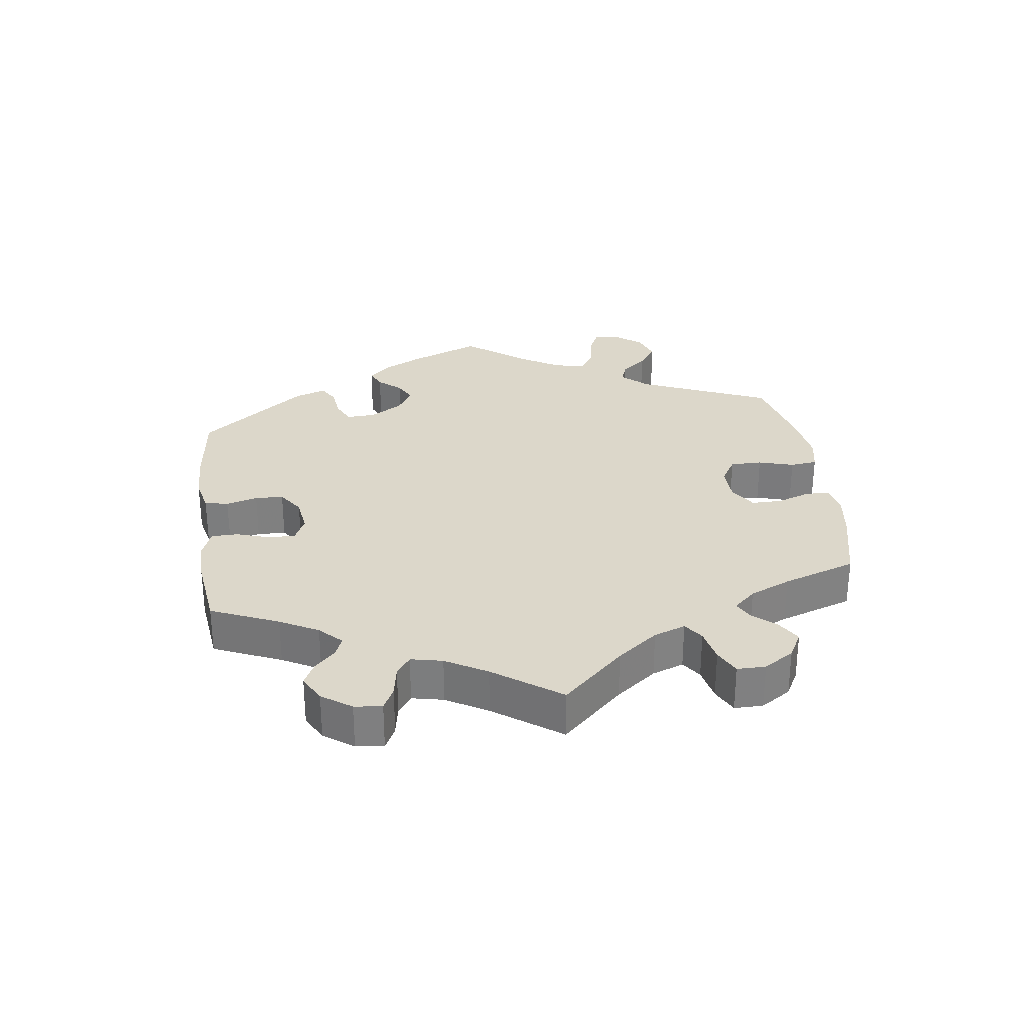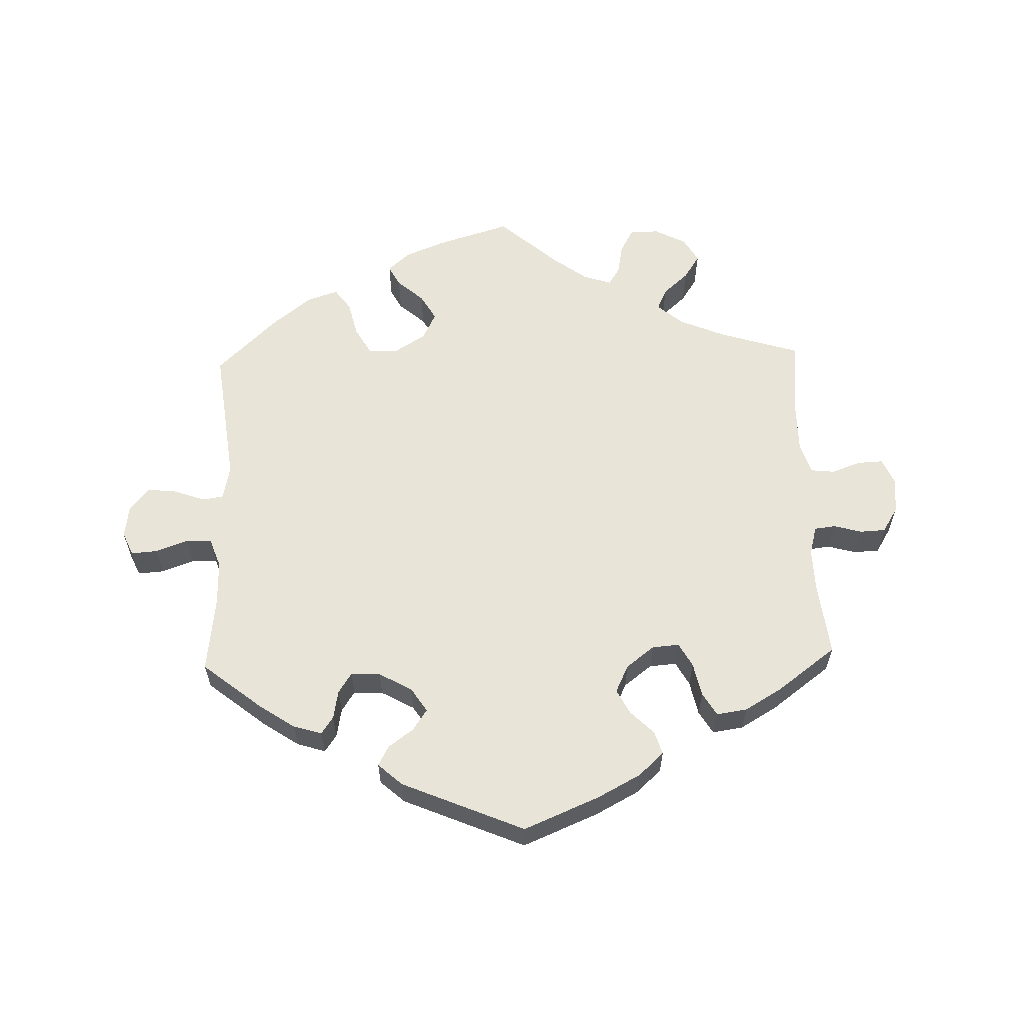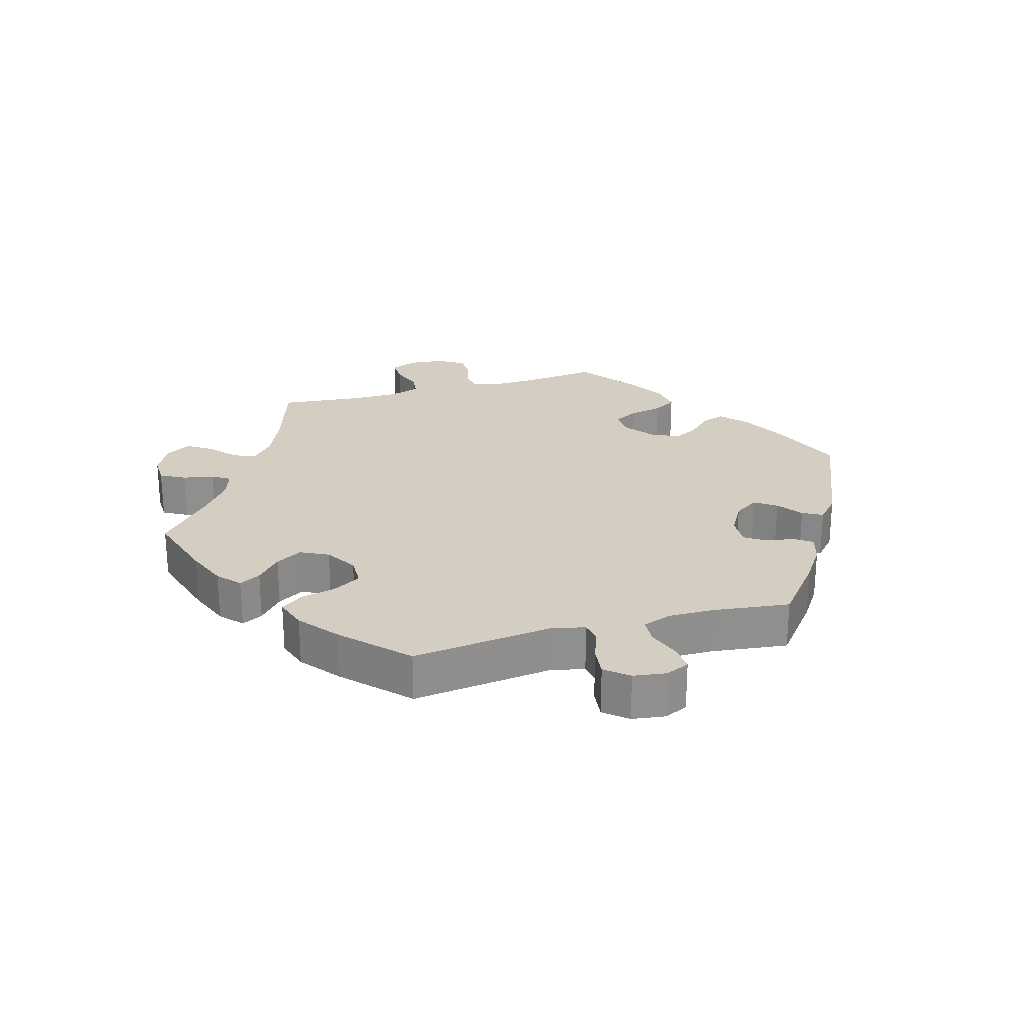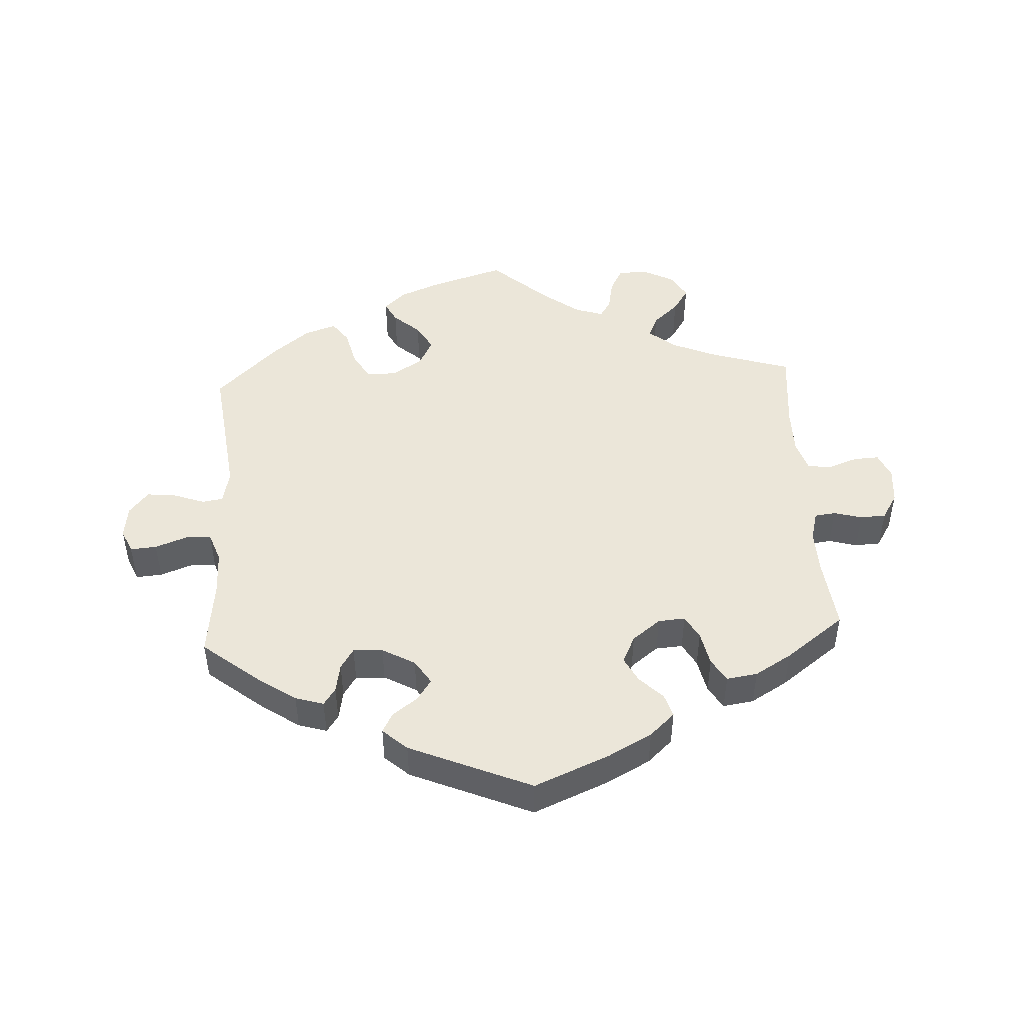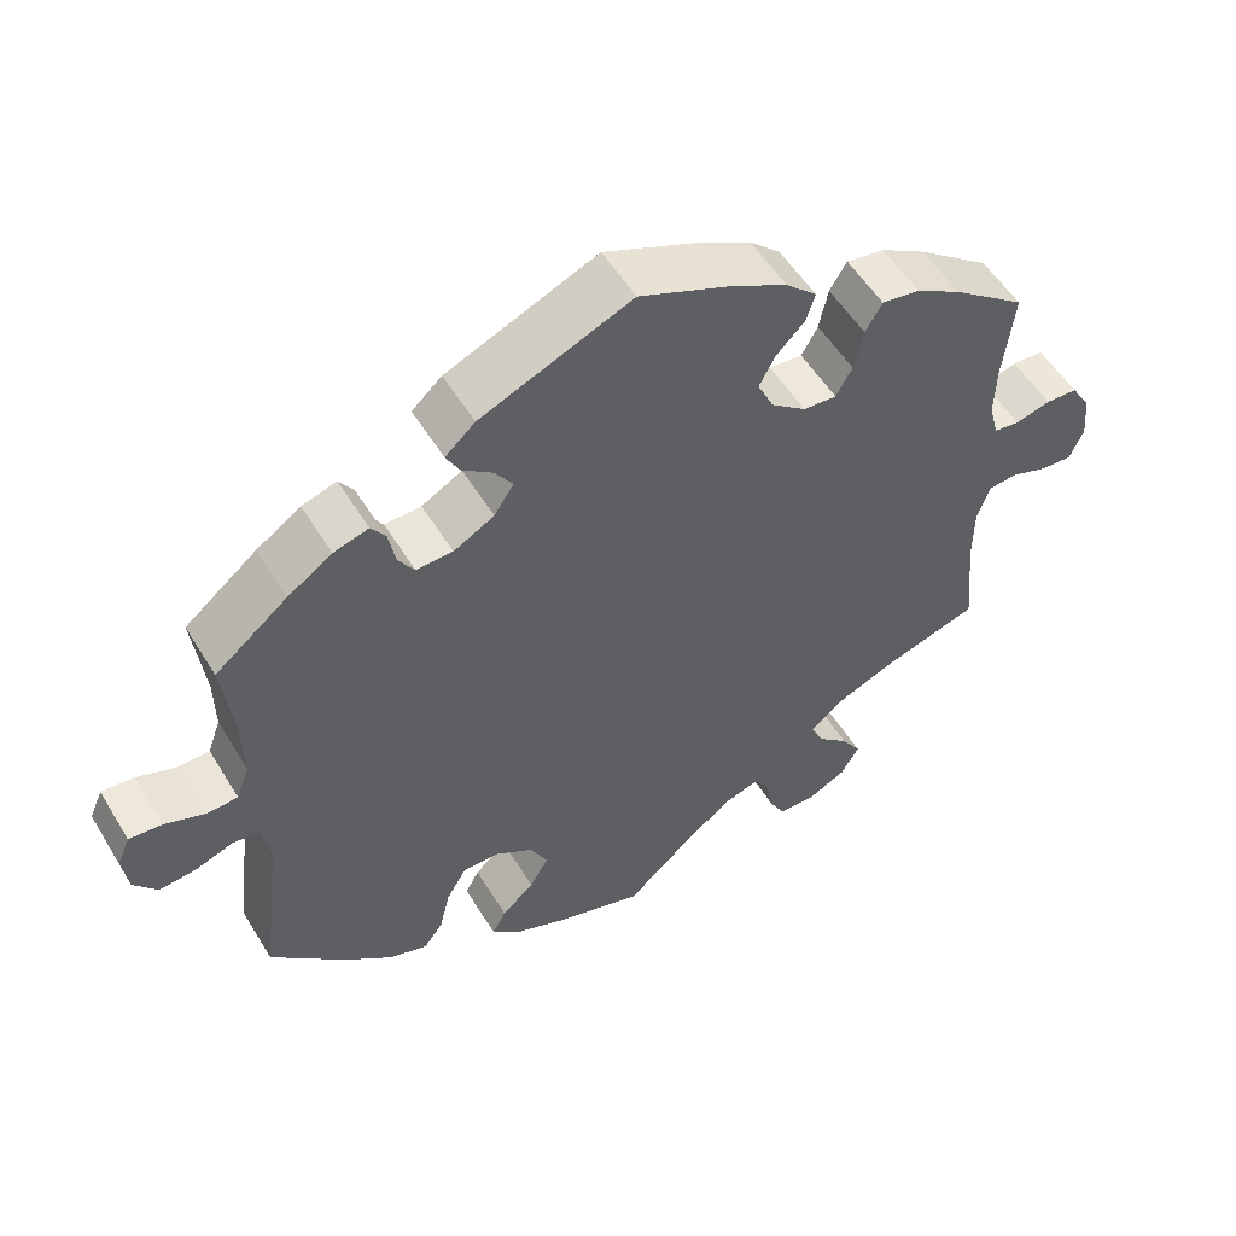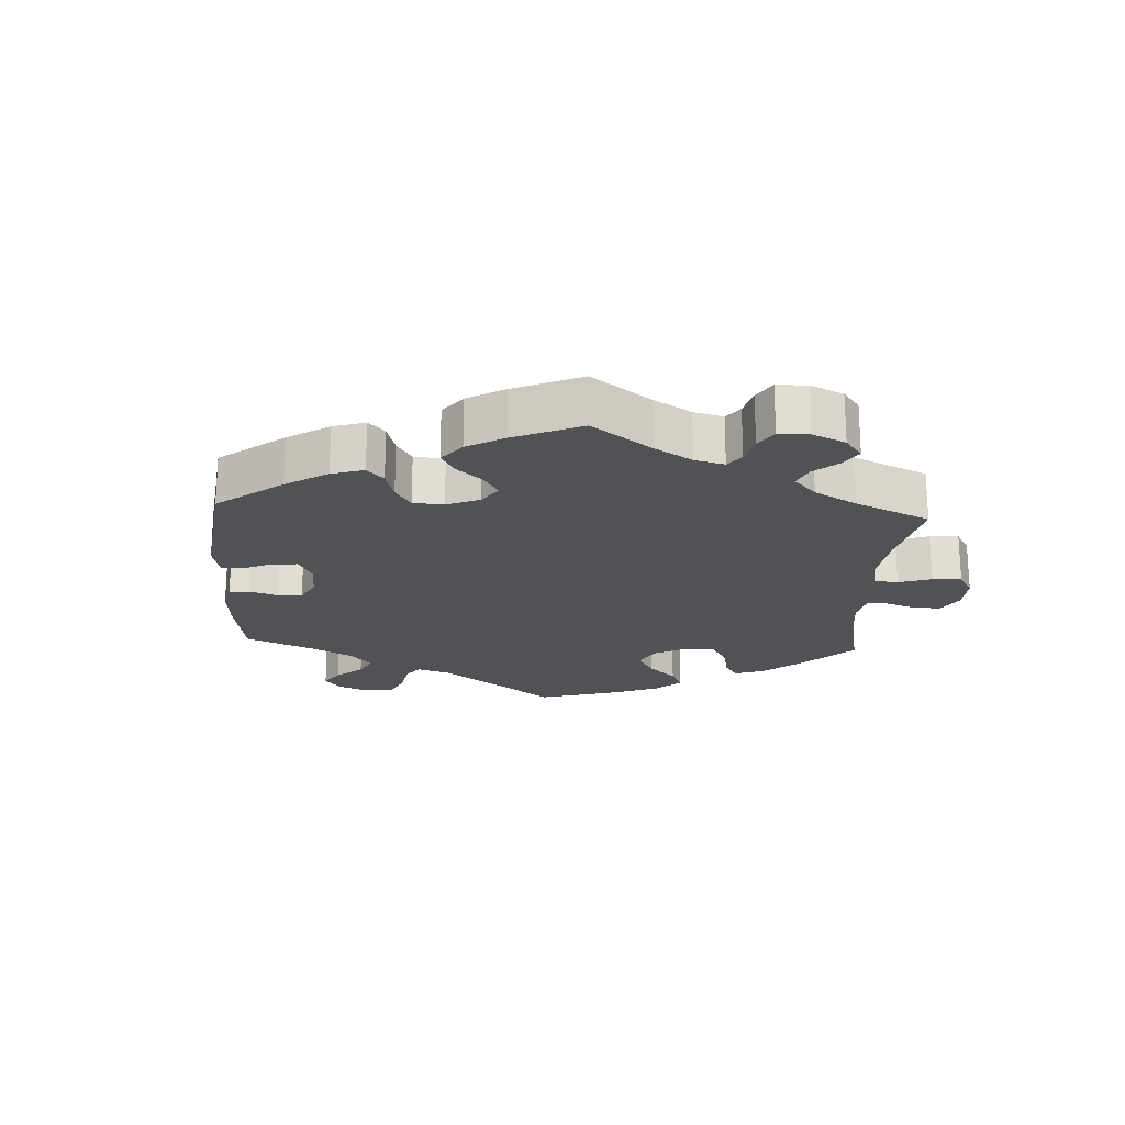
<metadata>
{"format":"obj","ext":"obj","renderer":"f3d","projection":"perspective","resolution":1024,"background":"white","views":[{"elev":30.4,"azim":112.2,"up":"+Y"},{"elev":60.0,"azim":-1.8,"up":"+Y"},{"elev":25.1,"azim":-105.9,"up":"+Y"},{"elev":47.8,"azim":-3.2,"up":"+Y"},{"elev":53.7,"azim":-30.7,"up":"+Z"},{"elev":-21.0,"azim":56.7,"up":"+Y"}]}
</metadata>
<code>
v 0.379 0.07 -0.327
v 0.308 0.07 -0.357
v 0.269 0.07 -0.39
v 0.284 0.07 -0.423
v 0.323 0.07 -0.458
v 0.347 0.07 -0.495
v 0.325 0.07 -0.533
v 0.277 0.07 -0.558
v 0.232 0.07 -0.557
v 0.212 0.07 -0.52
v 0.203 0.07 -0.473
v 0.186 0.07 -0.446
v 0.143 0.07 -0.46
v 0.089 0.07 -0.5
v 0.001 0.07 -0.578
v -0.111 0.07 -0.544
v -0.173 0.07 -0.519
v -0.206 0.07 -0.489
v -0.189 0.07 -0.457
v -0.149 0.07 -0.422
v -0.126 0.07 -0.382
v -0.147 0.07 -0.34
v -0.194 0.07 -0.311
v -0.24 0.07 -0.312
v -0.264 0.07 -0.354
v -0.277 0.07 -0.408
v -0.301 0.07 -0.441
v -0.349 0.07 -0.425
v -0.408 0.07 -0.378
v -0.5 0.07 -0.289
v -0.474 0.07 -0.077
v -0.485 0.07 -0.025
v -0.517 0.07 -0.02
v -0.564 0.07 -0.037
v -0.609 0.07 -0.042
v -0.638 0.07 -0.007
v -0.645 0.07 0.043
v -0.629 0.07 0.079
v -0.589 0.07 0.076
v -0.54 0.07 0.058
v -0.501 0.07 0.06
v -0.485 0.07 0.104
v -0.486 0.07 0.173
v -0.5 0.07 0.289
v -0.411 0.07 0.36
v -0.356 0.07 0.397
v -0.313 0.07 0.41
v -0.295 0.07 0.384
v -0.287 0.07 0.34
v -0.267 0.07 0.309
v -0.222 0.07 0.311
v -0.172 0.07 0.339
v -0.148 0.07 0.376
v -0.17 0.07 0.408
v -0.208 0.07 0.436
v -0.224 0.07 0.466
v -0.187 0.07 0.499
v -0.001 0.07 0.578
v 0.114 0.07 0.53
v 0.18 0.07 0.495
v 0.218 0.07 0.46
v 0.207 0.07 0.425
v 0.172 0.07 0.39
v 0.152 0.07 0.352
v 0.172 0.07 0.31
v 0.215 0.07 0.277
v 0.256 0.07 0.274
v 0.276 0.07 0.31
v 0.287 0.07 0.362
v 0.308 0.07 0.397
v 0.355 0.07 0.39
v 0.411 0.07 0.357
v 0.501 0.07 0.29
v 0.488 0.07 0.179
v 0.486 0.07 0.113
v 0.498 0.07 0.068
v 0.53 0.07 0.064
v 0.573 0.07 0.076
v 0.612 0.07 0.074
v 0.636 0.07 0.035
v 0.641 0.07 -0.02
v 0.624 0.07 -0.059
v 0.585 0.07 -0.057
v 0.54 0.07 -0.041
v 0.504 0.07 -0.045
v 0.489 0.07 -0.092
v 0.489 0.07 -0.165
v 0.501 0.07 -0.289
v 0.379 0 -0.327
v 0.308 0 -0.357
v 0.269 0 -0.39
v 0.284 0 -0.423
v 0.323 0 -0.458
v 0.347 0 -0.495
v 0.325 0 -0.533
v 0.277 0 -0.558
v 0.232 0 -0.557
v 0.212 0 -0.52
v 0.203 0 -0.473
v 0.186 0 -0.446
v 0.143 0 -0.46
v 0.089 0 -0.5
v 0.001 0 -0.578
v -0.111 0 -0.544
v -0.173 0 -0.519
v -0.206 0 -0.489
v -0.189 0 -0.457
v -0.149 0 -0.422
v -0.126 0 -0.382
v -0.147 0 -0.34
v -0.194 0 -0.311
v -0.24 0 -0.312
v -0.264 0 -0.354
v -0.277 0 -0.408
v -0.301 0 -0.441
v -0.349 0 -0.425
v -0.408 0 -0.378
v -0.5 0 -0.289
v -0.474 0 -0.077
v -0.485 0 -0.025
v -0.517 0 -0.02
v -0.564 0 -0.037
v -0.609 0 -0.042
v -0.638 0 -0.007
v -0.645 0 0.043
v -0.629 0 0.079
v -0.589 0 0.076
v -0.54 0 0.058
v -0.501 0 0.06
v -0.485 0 0.104
v -0.486 0 0.173
v -0.5 0 0.289
v -0.411 0 0.36
v -0.356 0 0.397
v -0.313 0 0.41
v -0.295 0 0.384
v -0.287 0 0.34
v -0.267 0 0.309
v -0.222 0 0.311
v -0.172 0 0.339
v -0.148 0 0.376
v -0.17 0 0.408
v -0.208 0 0.436
v -0.224 0 0.466
v -0.187 0 0.499
v -0.001 0 0.578
v 0.114 0 0.53
v 0.18 0 0.495
v 0.218 0 0.46
v 0.207 0 0.425
v 0.172 0 0.39
v 0.152 0 0.352
v 0.172 0 0.31
v 0.215 0 0.277
v 0.256 0 0.274
v 0.276 0 0.31
v 0.287 0 0.362
v 0.308 0 0.397
v 0.355 0 0.39
v 0.411 0 0.357
v 0.501 0 0.29
v 0.488 0 0.179
v 0.486 0 0.113
v 0.498 0 0.068
v 0.53 0 0.064
v 0.573 0 0.076
v 0.612 0 0.074
v 0.636 0 0.035
v 0.641 0 -0.02
v 0.624 0 -0.059
v 0.585 0 -0.057
v 0.54 0 -0.041
v 0.504 0 -0.045
v 0.489 0 -0.092
v 0.489 0 -0.165
v 0.501 0 -0.289
f 87 88 1
f 86 87 1 2
f 85 86 2 3
f 81 82 83 84
f 81 84 85
f 80 81 85
f 77 78 79 80
f 76 77 80 85
f 75 76 85 3
f 71 72 73 74
f 71 74 75 3
f 68 69 70 71
f 67 68 71 3
f 60 61 62 63
f 60 63 64
f 59 60 64
f 58 59 64
f 57 58 64 65
f 54 55 56 57
f 53 54 57 65
f 46 47 48 49
f 46 49 50
f 43 44 45 46
f 42 43 46 50
f 41 42 50 51
f 37 38 39 40
f 37 40 41
f 36 37 41
f 33 34 35 36
f 33 36 41
f 32 33 41 51
f 28 29 30 31
f 25 26 27 28
f 24 25 28 31
f 23 24 31 32
f 17 18 19 20
f 17 20 21
f 14 15 16 17
f 13 14 17 21
f 12 13 21 22
f 8 9 10 11
f 8 11 12
f 7 8 12
f 4 5 6 7
f 3 4 7 12
f 66 67 3 12
f 52 53 65 66
f 32 51 52 66
f 23 32 66
f 12 22 23 66
f 89 176 175
f 90 89 175 174
f 91 90 174 173
f 172 171 170 169
f 173 172 169
f 173 169 168
f 168 167 166 165
f 173 168 165 164
f 91 173 164 163
f 162 161 160 159
f 91 163 162 159
f 159 158 157 156
f 91 159 156 155
f 151 150 149 148
f 152 151 148
f 152 148 147
f 152 147 146
f 153 152 146 145
f 145 144 143 142
f 153 145 142 141
f 137 136 135 134
f 138 137 134
f 134 133 132 131
f 138 134 131 130
f 139 138 130 129
f 128 127 126 125
f 129 128 125
f 129 125 124
f 124 123 122 121
f 129 124 121
f 139 129 121 120
f 119 118 117 116
f 116 115 114 113
f 119 116 113 112
f 120 119 112 111
f 108 107 106 105
f 109 108 105
f 105 104 103 102
f 109 105 102 101
f 110 109 101 100
f 99 98 97 96
f 100 99 96
f 100 96 95
f 95 94 93 92
f 100 95 92 91
f 100 91 155 154
f 154 153 141 140
f 154 140 139 120
f 154 120 111
f 154 111 110 100
f 1 89 90 2
f 2 90 91 3
f 3 91 92 4
f 4 92 93 5
f 5 93 94 6
f 6 94 95 7
f 7 95 96 8
f 8 96 97 9
f 9 97 98 10
f 10 98 99 11
f 11 99 100 12
f 12 100 101 13
f 13 101 102 14
f 14 102 103 15
f 15 103 104 16
f 16 104 105 17
f 17 105 106 18
f 18 106 107 19
f 19 107 108 20
f 20 108 109 21
f 21 109 110 22
f 22 110 111 23
f 23 111 112 24
f 24 112 113 25
f 25 113 114 26
f 26 114 115 27
f 27 115 116 28
f 28 116 117 29
f 29 117 118 30
f 30 118 119 31
f 31 119 120 32
f 32 120 121 33
f 33 121 122 34
f 34 122 123 35
f 35 123 124 36
f 36 124 125 37
f 37 125 126 38
f 38 126 127 39
f 39 127 128 40
f 40 128 129 41
f 41 129 130 42
f 42 130 131 43
f 43 131 132 44
f 44 132 133 45
f 45 133 134 46
f 46 134 135 47
f 47 135 136 48
f 48 136 137 49
f 49 137 138 50
f 50 138 139 51
f 51 139 140 52
f 52 140 141 53
f 53 141 142 54
f 54 142 143 55
f 55 143 144 56
f 56 144 145 57
f 57 145 146 58
f 58 146 147 59
f 59 147 148 60
f 60 148 149 61
f 61 149 150 62
f 62 150 151 63
f 63 151 152 64
f 64 152 153 65
f 65 153 154 66
f 66 154 155 67
f 67 155 156 68
f 68 156 157 69
f 69 157 158 70
f 70 158 159 71
f 71 159 160 72
f 72 160 161 73
f 73 161 162 74
f 74 162 163 75
f 75 163 164 76
f 76 164 165 77
f 77 165 166 78
f 78 166 167 79
f 79 167 168 80
f 80 168 169 81
f 81 169 170 82
f 82 170 171 83
f 83 171 172 84
f 84 172 173 85
f 85 173 174 86
f 86 174 175 87
f 87 175 176 88
f 88 176 89 1

</code>
